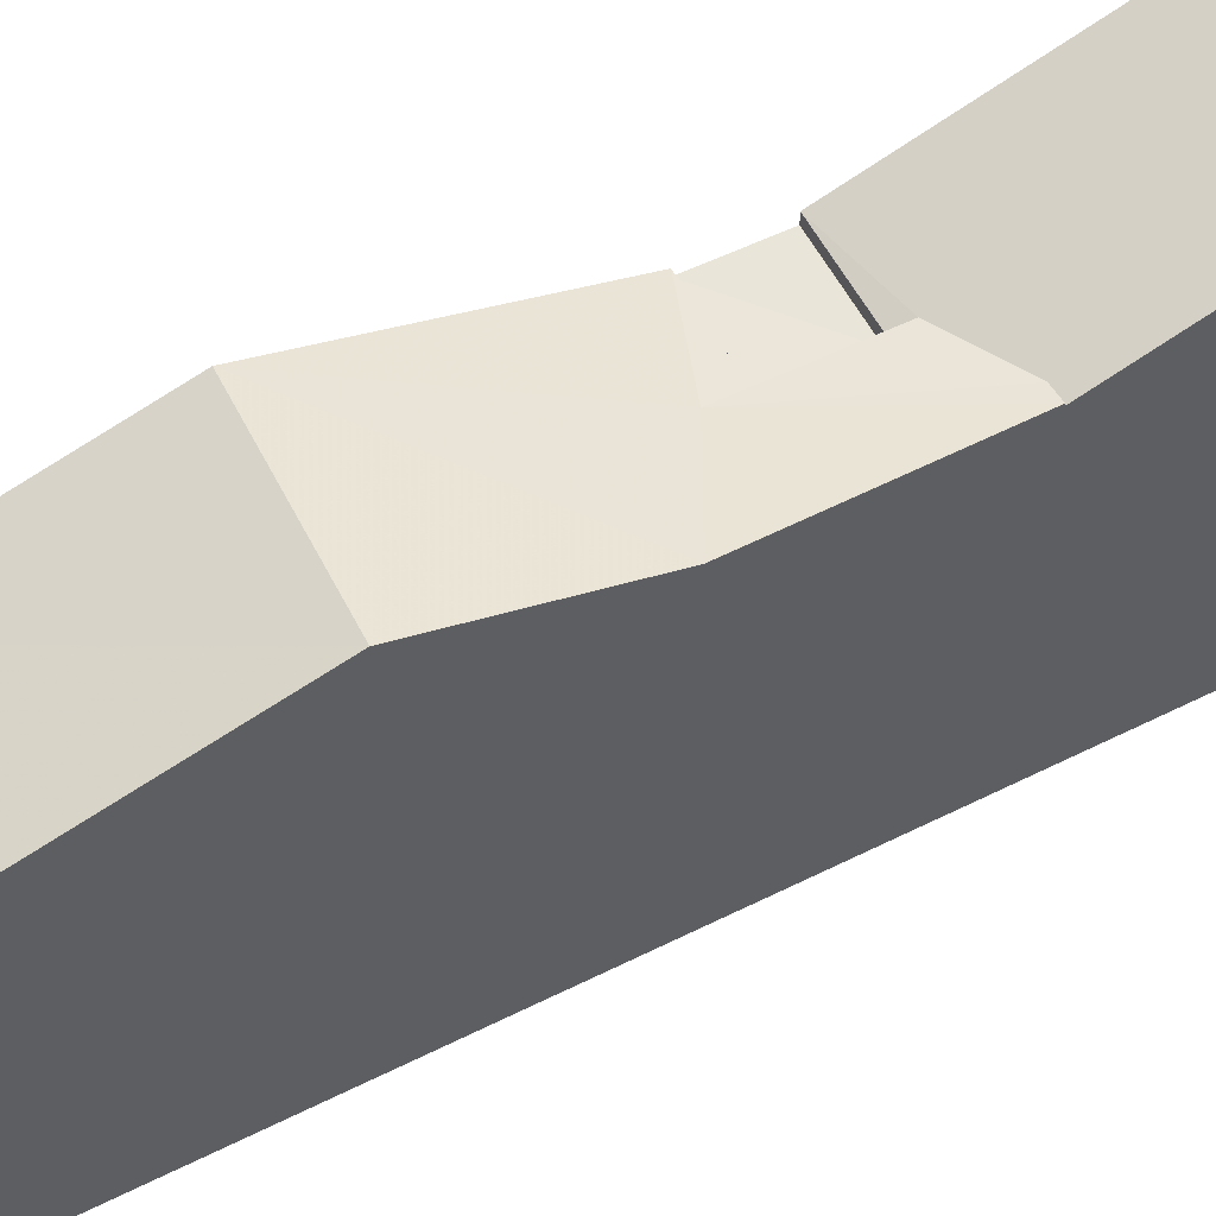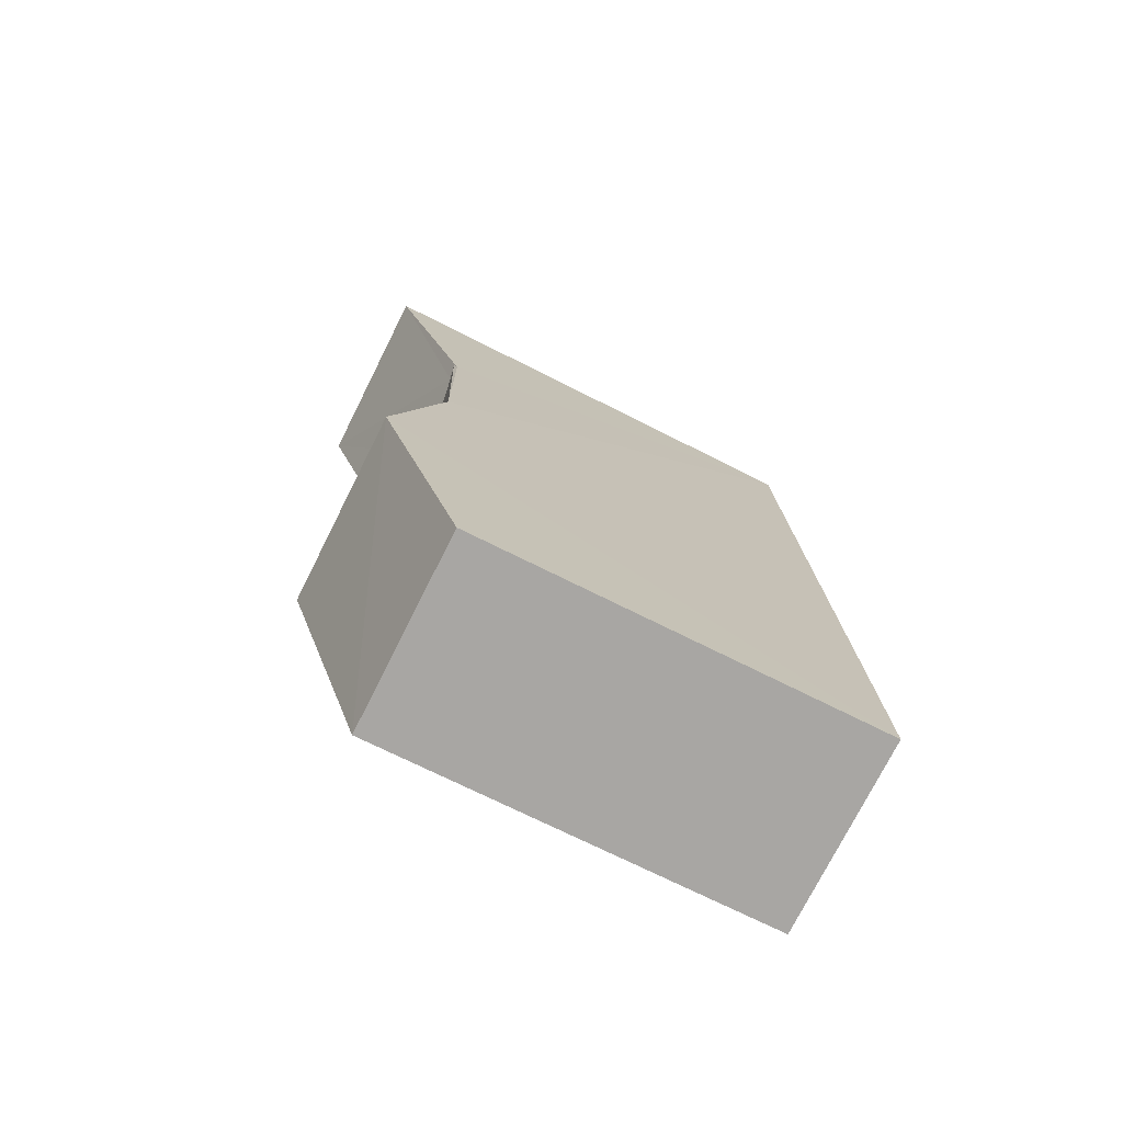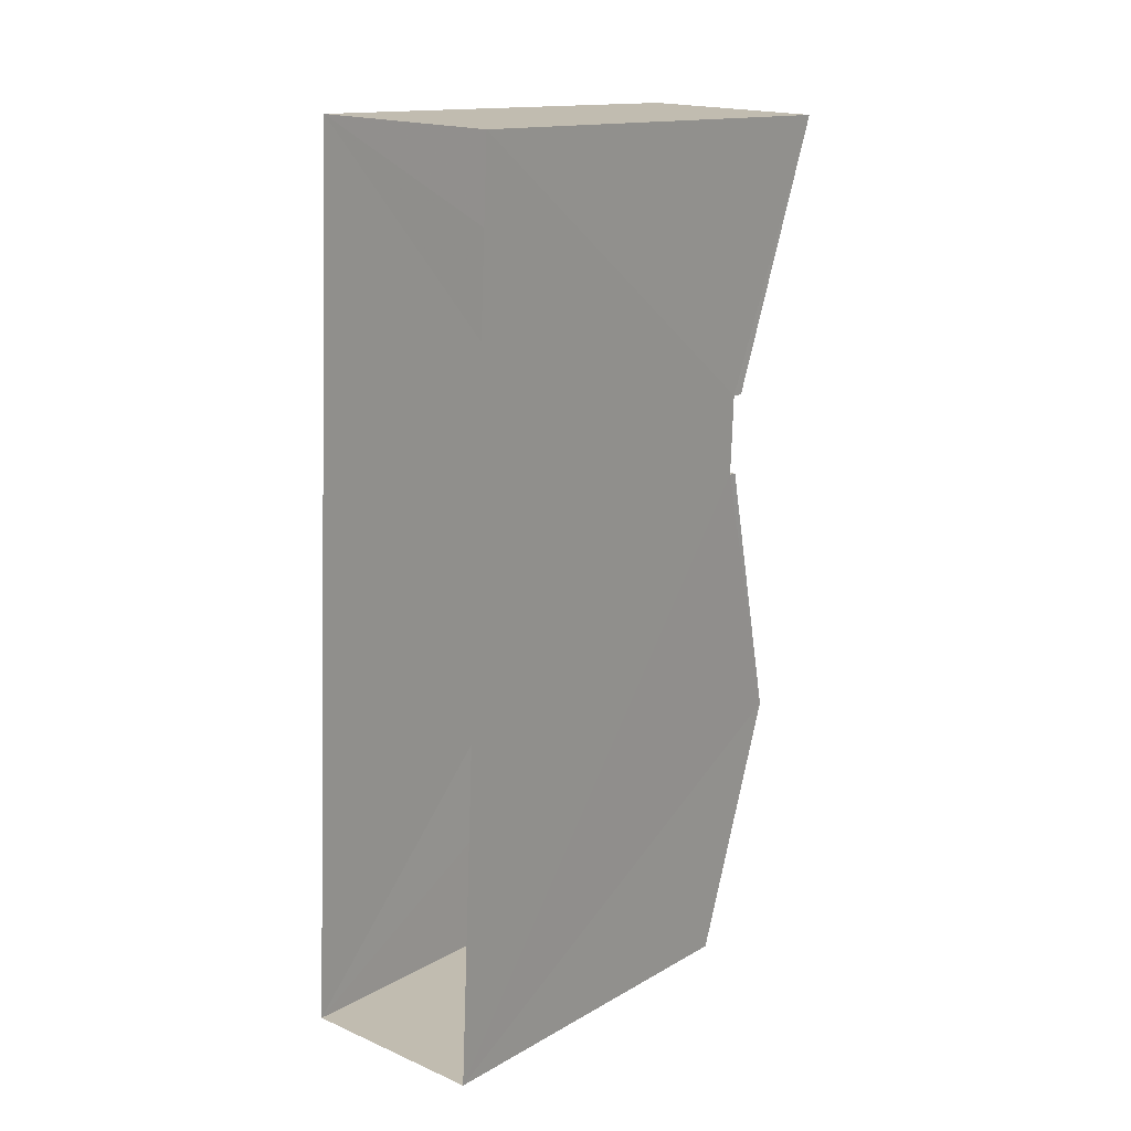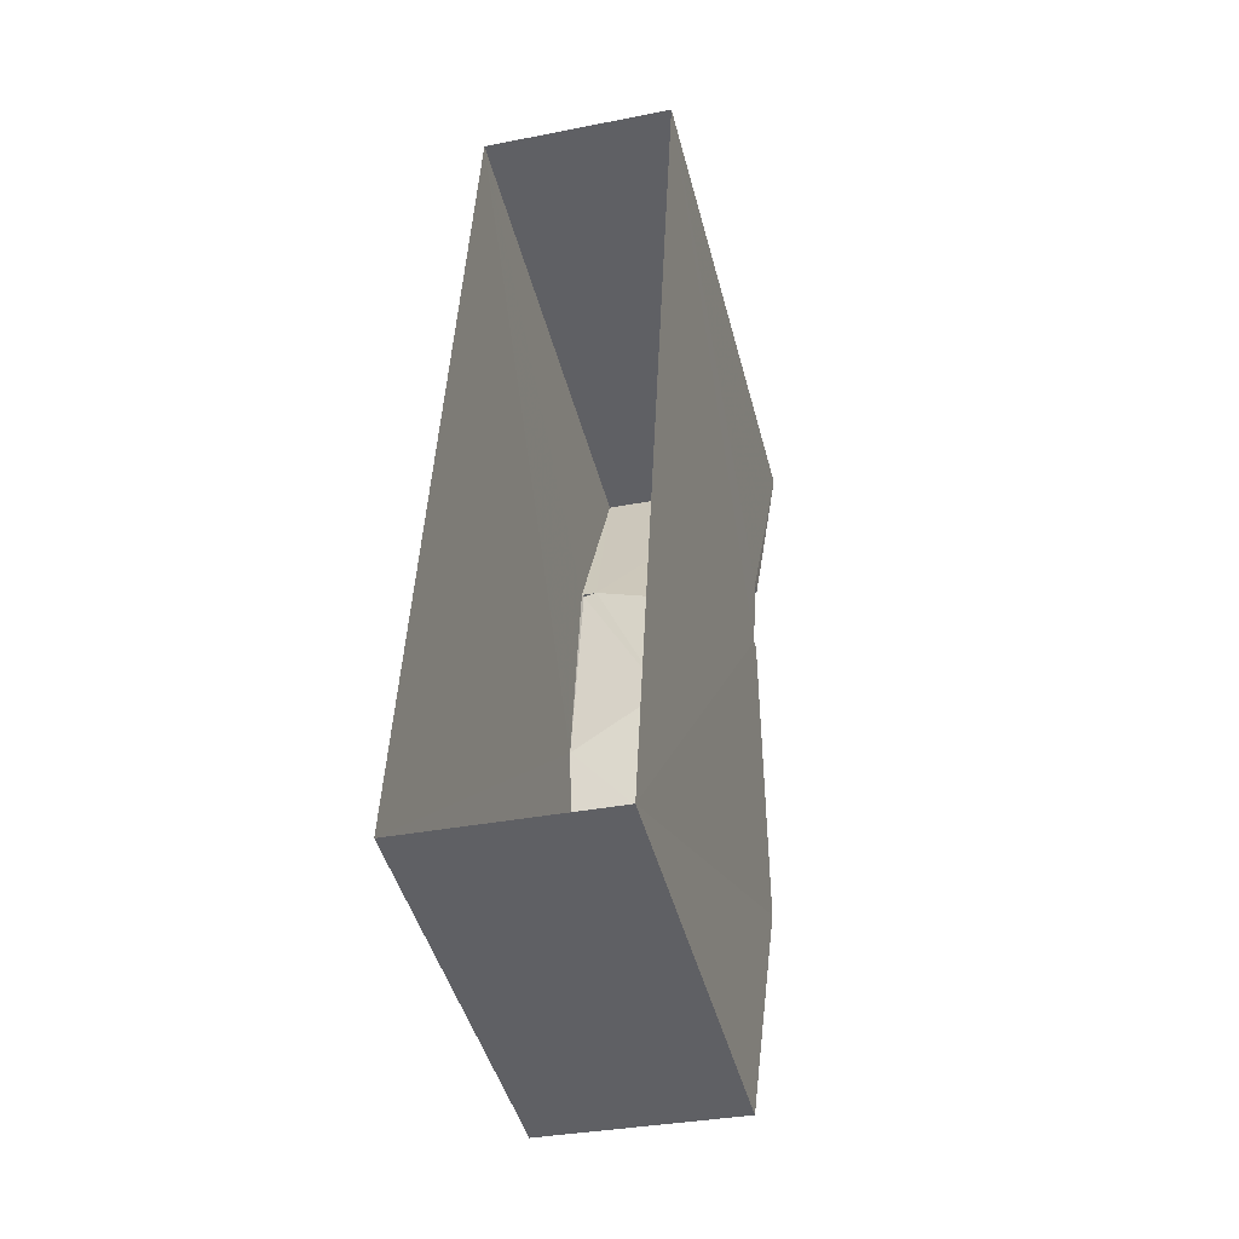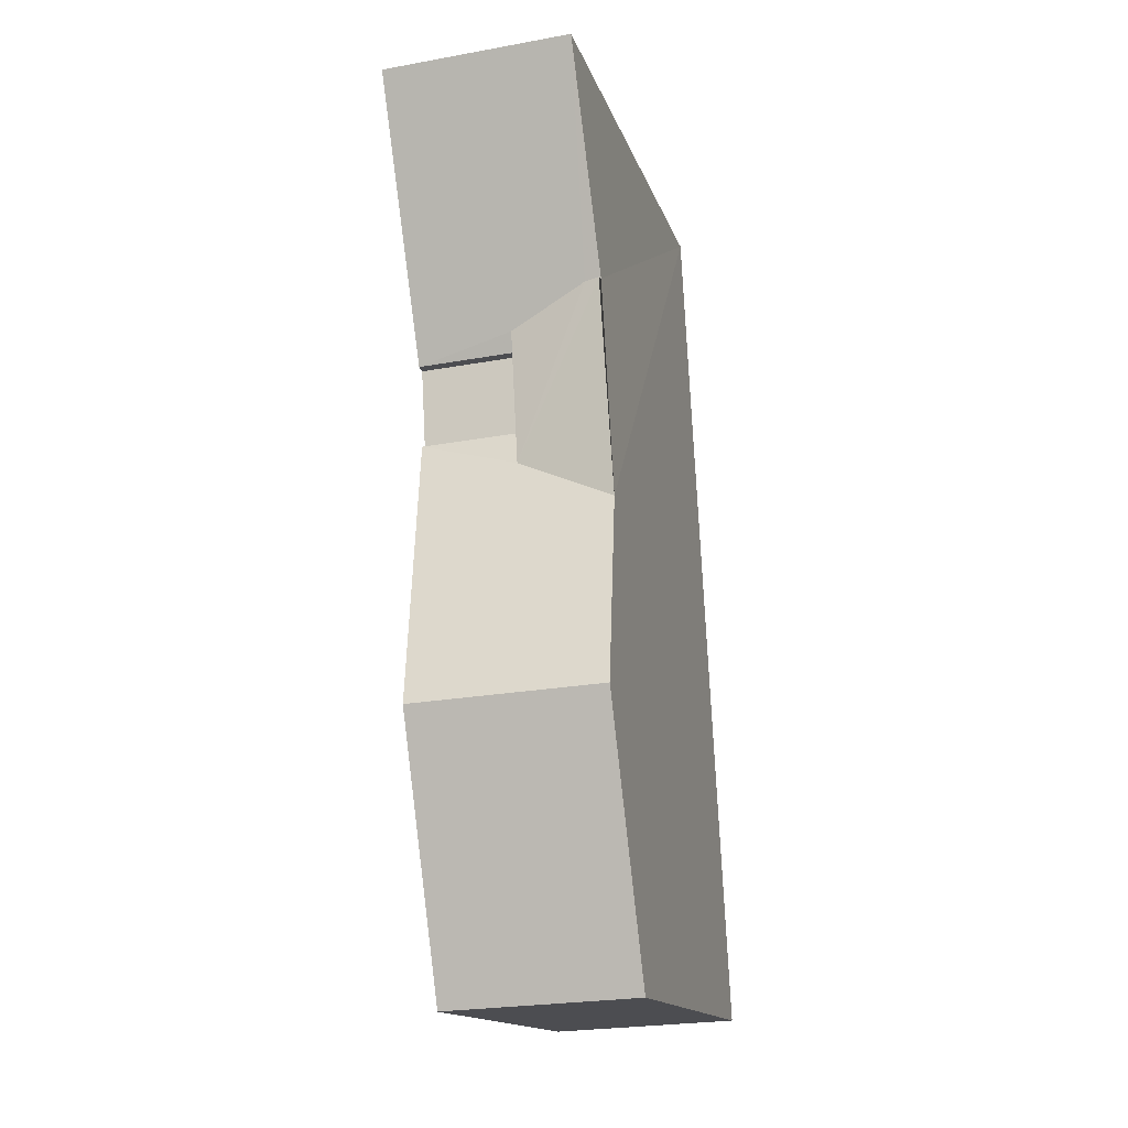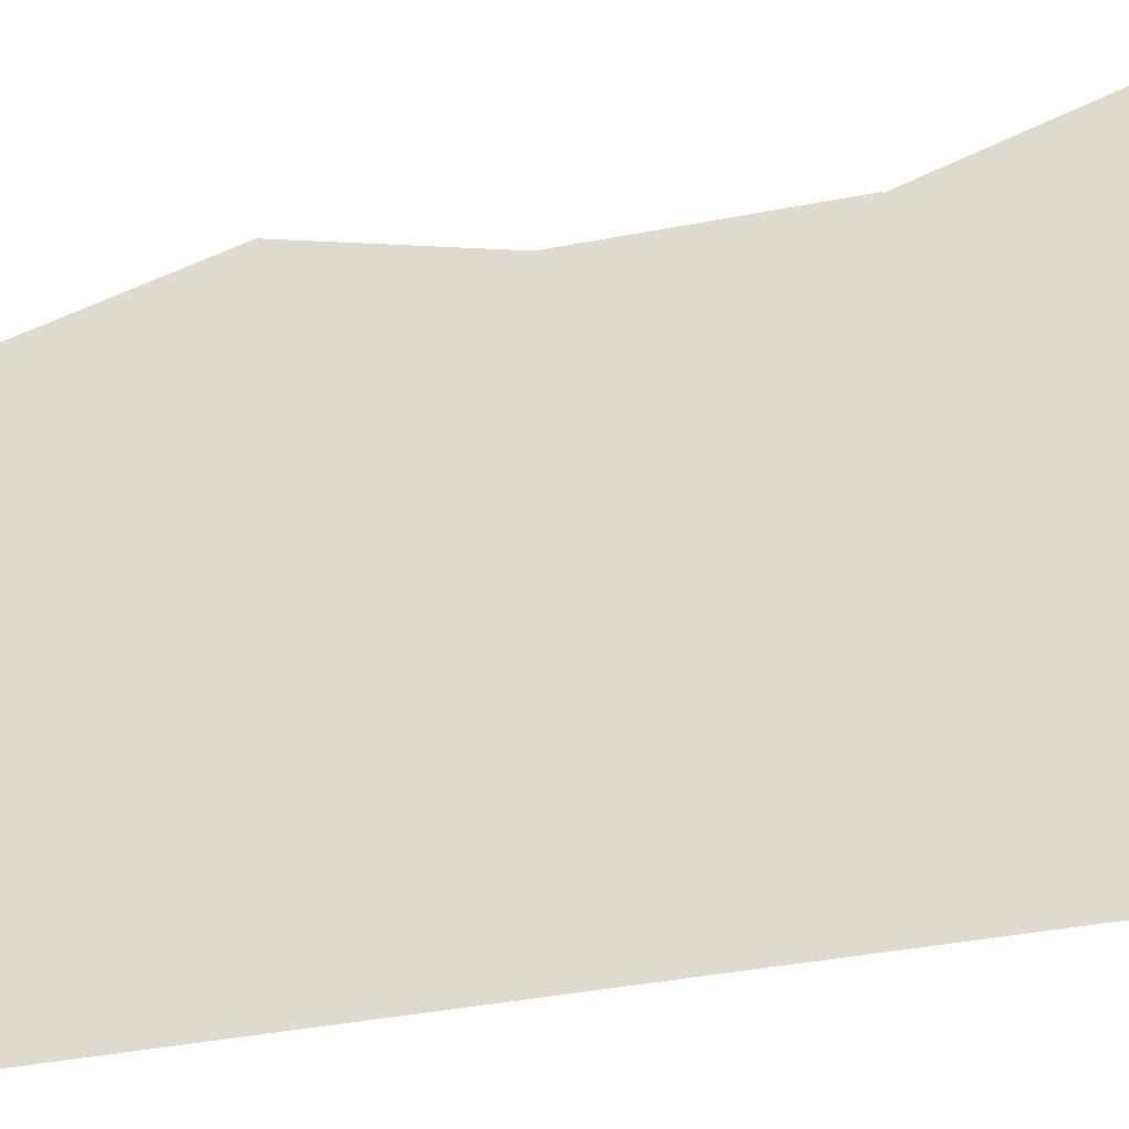
<metadata>
{"format":"obj","ext":"obj","renderer":"f3d","projection":"perspective","resolution":1024,"background":"white","views":[{"elev":57.6,"azim":65.5,"up":"+Z"},{"elev":-72.0,"azim":63.3,"up":"+Y"},{"elev":14.5,"azim":-140.8,"up":"+Y"},{"elev":-45.8,"azim":-165.7,"up":"+Y"},{"elev":-15.7,"azim":15.4,"up":"+Y"},{"elev":-38.5,"azim":106.9,"up":"+Z"}]}
</metadata>
<code>
v -3.718e+05 -1.056e+05 25.65
v -3.718e+05 -1.056e+05 25.65
v -3.718e+05 -1.056e+05 25.65
v -3.718e+05 -1.056e+05 25.65
v -3.718e+05 -1.056e+05 31.84
v -3.718e+05 -1.056e+05 31.84
v -3.718e+05 -1.056e+05 31.84
v -3.718e+05 -1.056e+05 31.84
v -3.718e+05 -1.056e+05 31.97
v -3.718e+05 -1.056e+05 31.97
v -3.718e+05 -1.056e+05 32.13
v -3.718e+05 -1.056e+05 33.23
v -3.718e+05 -1.056e+05 32.36
v -3.718e+05 -1.056e+05 33.23
v -3.718e+05 -1.056e+05 31.97
v -3.718e+05 -1.056e+05 31.97
v -3.718e+05 -1.056e+05 32.13
v -3.718e+05 -1.056e+05 33.51
v -3.718e+05 -1.056e+05 32.02
v -3.718e+05 -1.056e+05 32.02
v -3.718e+05 -1.056e+05 32.32
v -3.718e+05 -1.056e+05 33.51
v -3.718e+05 -1.056e+05 32.32
v -3.718e+05 -1.056e+05 32.36
f 1 2 3
f 4 1 3
f 5 6 7
f 8 5 7
f 9 10 11
f 10 12 11
f 11 12 13
f 12 14 13
f 15 16 14
f 12 15 14
f 17 18 19
f 19 20 17
f 21 22 18
f 23 22 21
f 17 21 18
f 17 11 21
f 21 11 24
f 11 13 24
f 6 20 19
f 6 5 20
f 7 10 9
f 8 7 9
f 16 3 2
f 16 15 3
f 13 14 2
f 22 23 1
f 14 16 2
f 24 13 23
f 1 13 2
f 23 13 1
f 17 9 11
f 5 8 9
f 20 5 9
f 9 17 20
f 23 21 24
f 18 4 6
f 18 6 19
f 3 15 12
f 4 3 7
f 7 12 10
f 7 6 4
f 7 3 12
f 22 1 4
f 18 22 4

</code>
